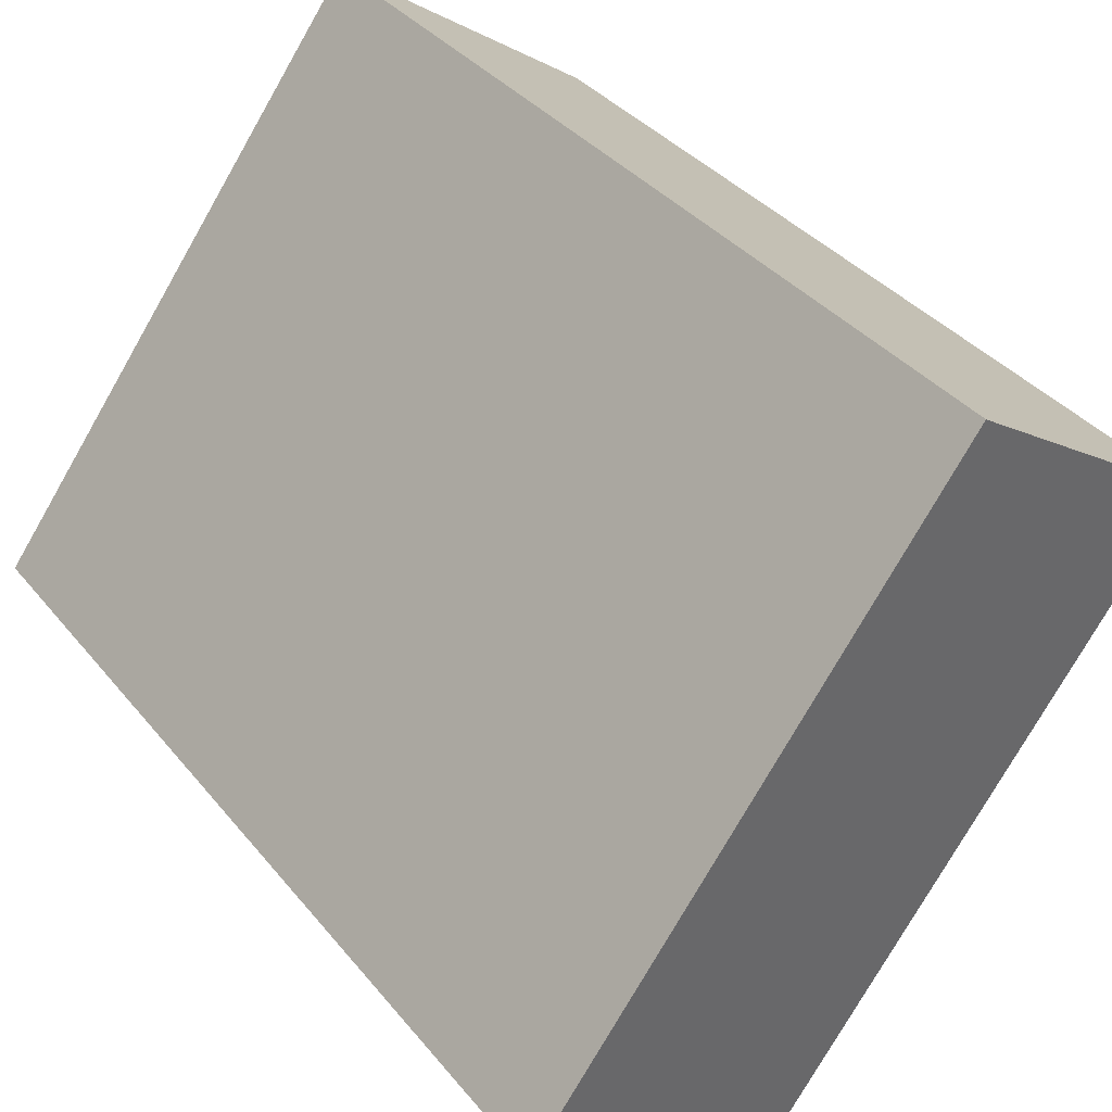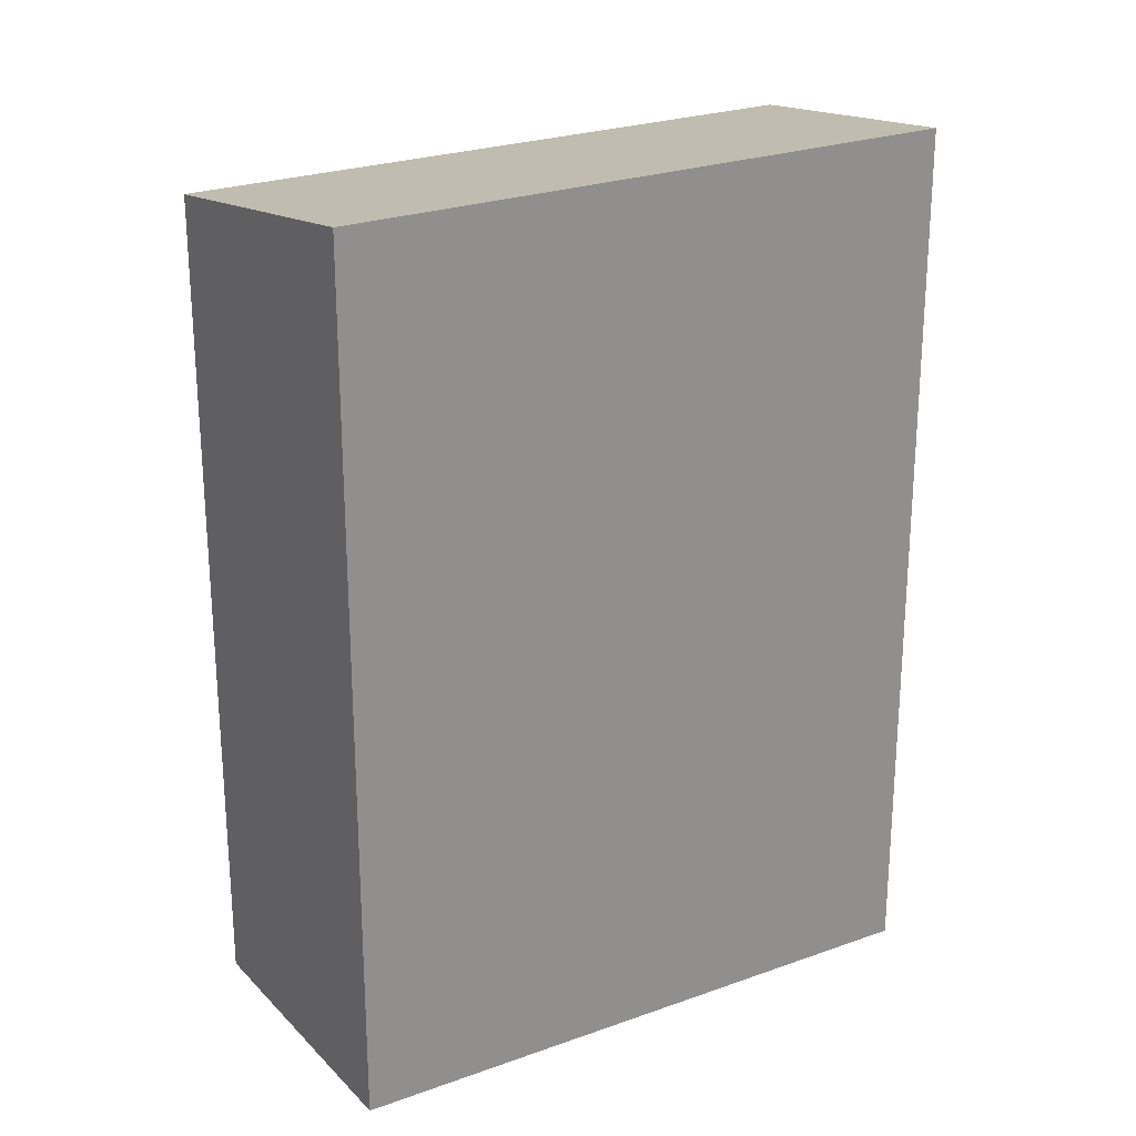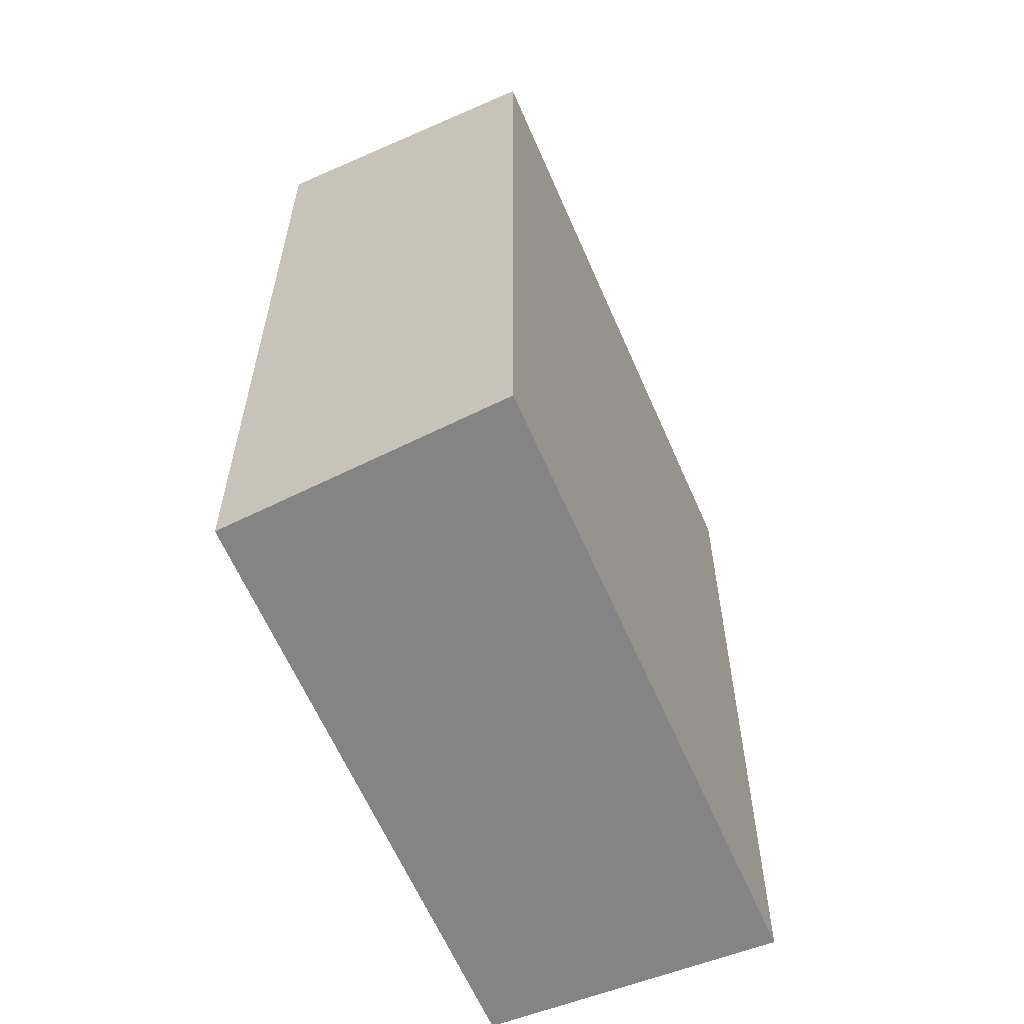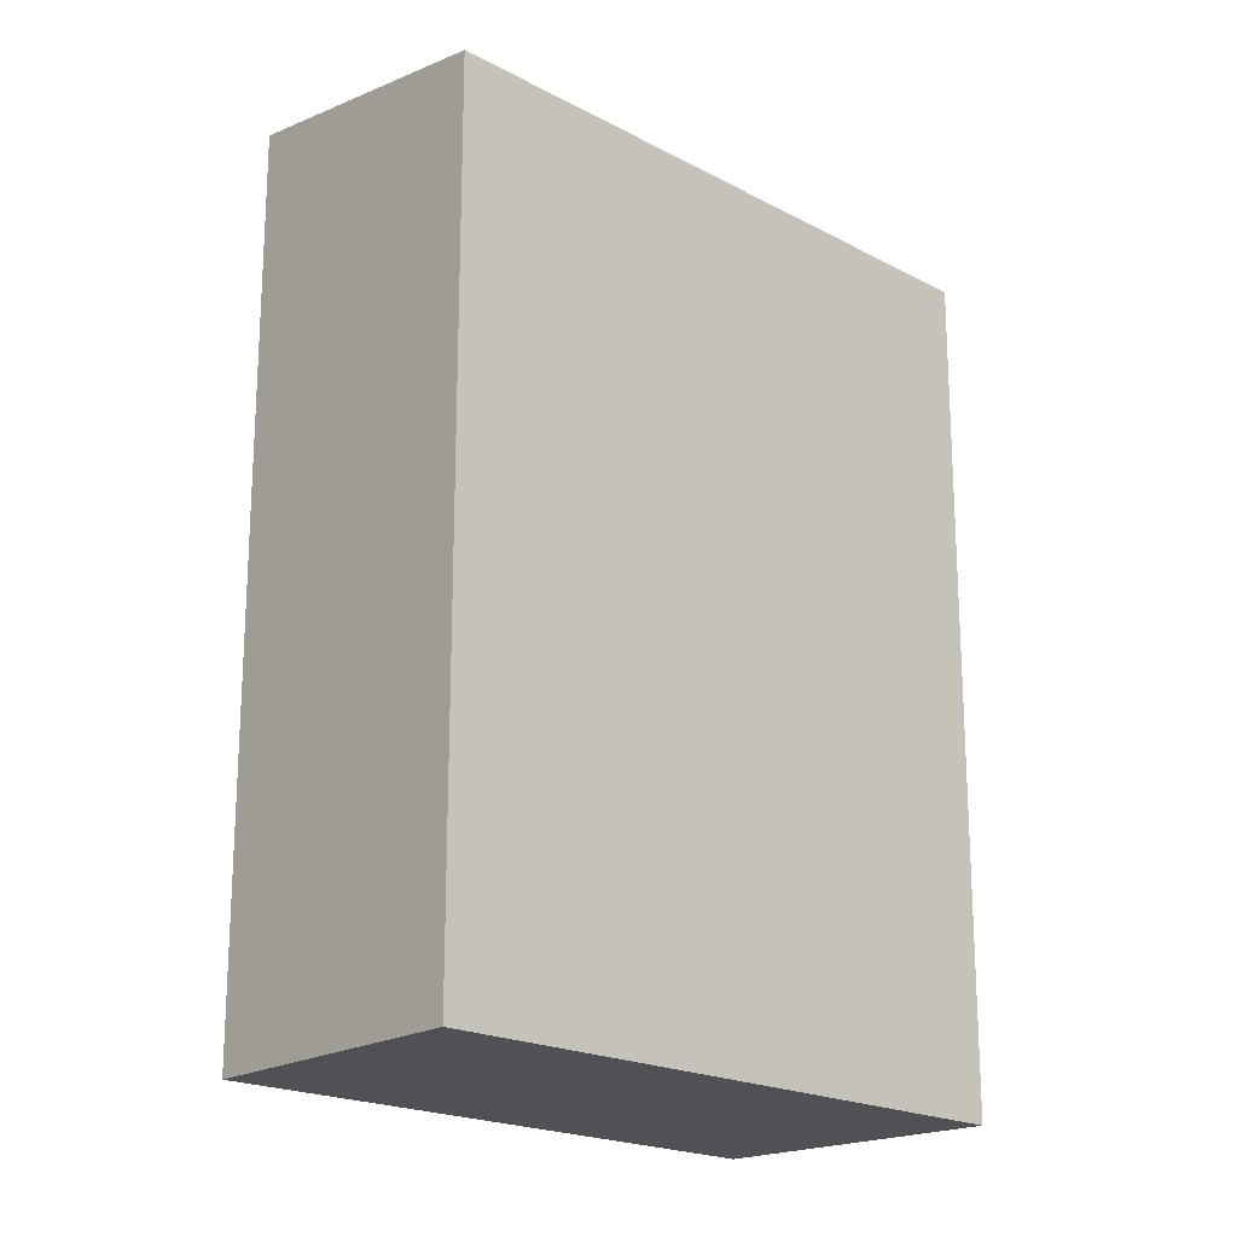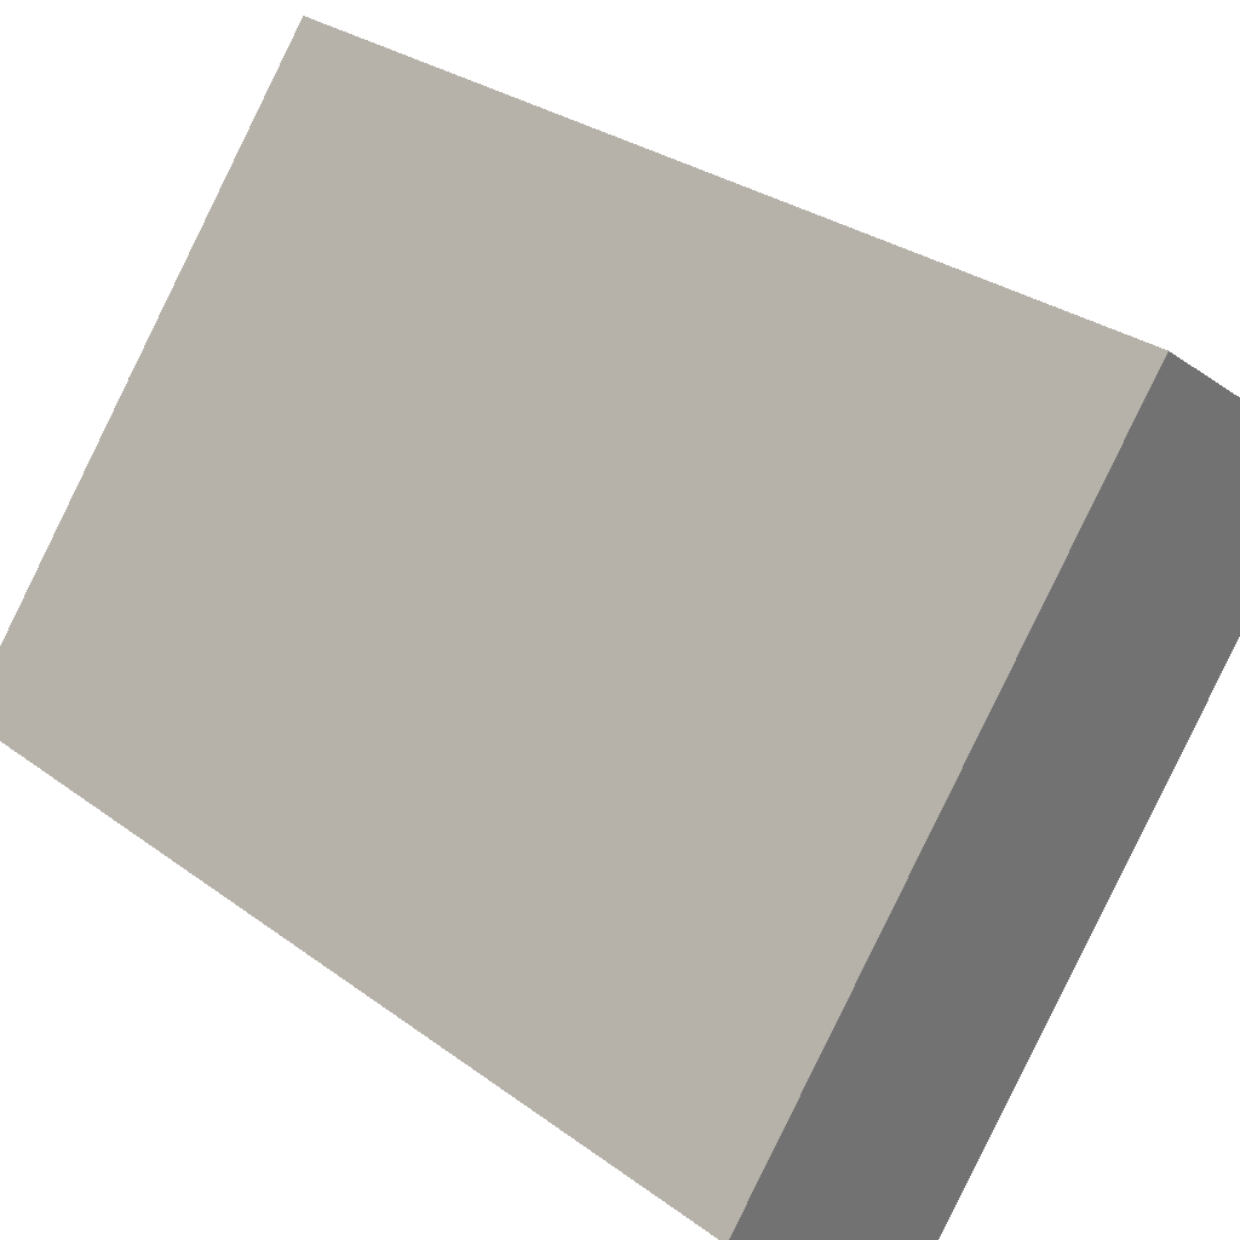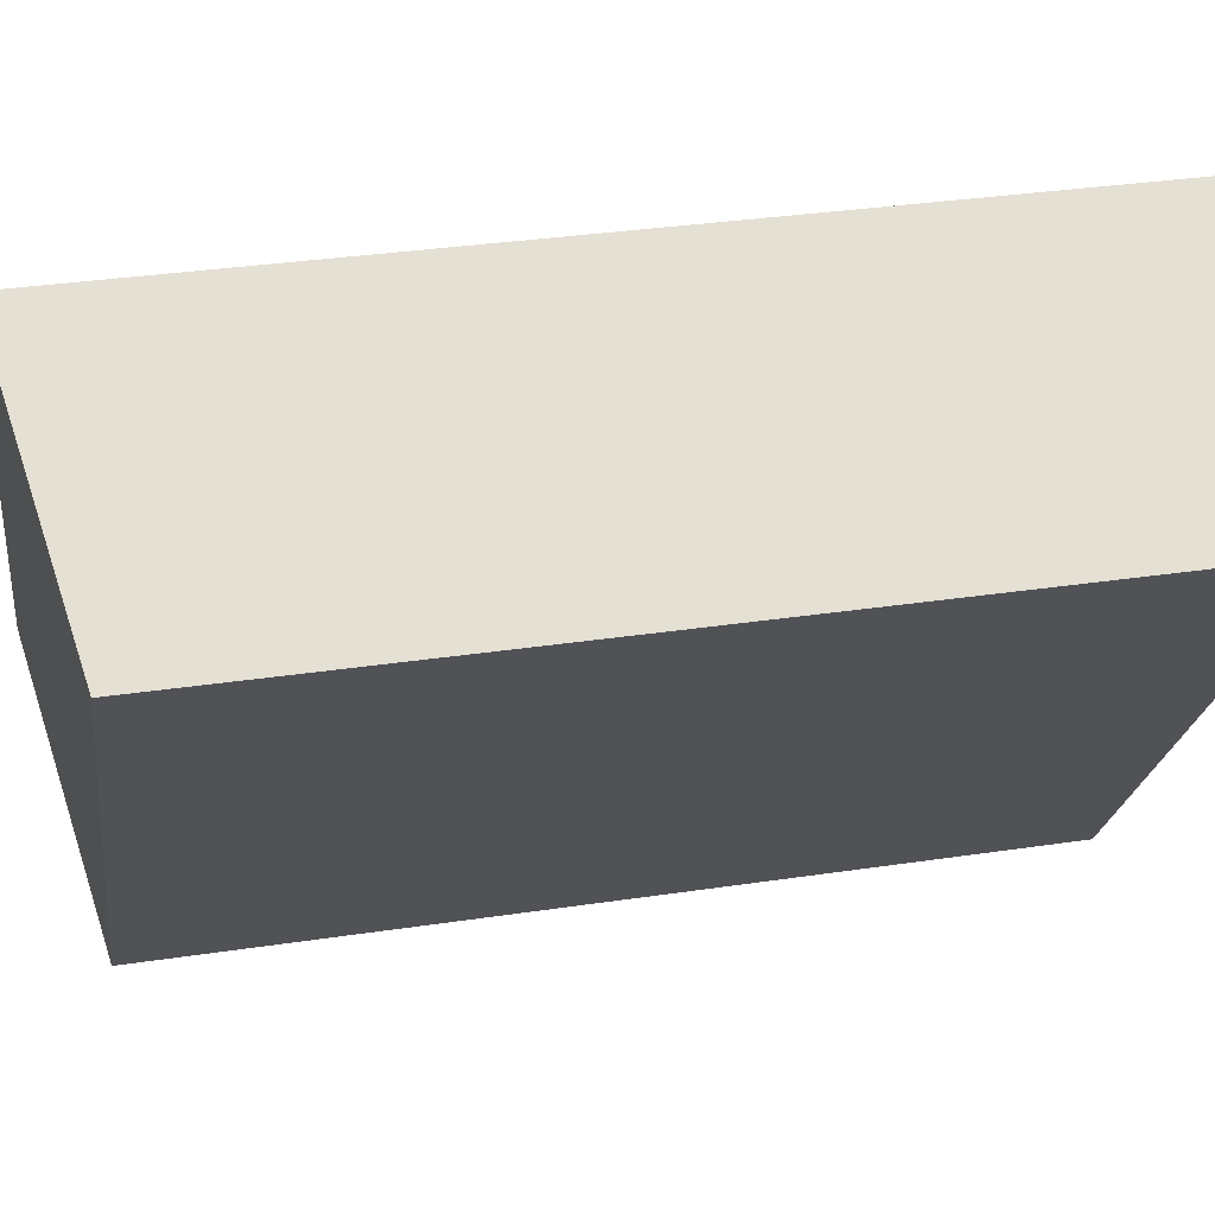
<metadata>
{"format":"obj","ext":"obj","renderer":"f3d","projection":"perspective","resolution":1024,"background":"white","views":[{"elev":34.5,"azim":147.4,"up":"+Z"},{"elev":24.9,"azim":23.5,"up":"+Y"},{"elev":-61.5,"azim":167.1,"up":"+Y"},{"elev":-19.8,"azim":-171.0,"up":"+Y"},{"elev":28.3,"azim":138.2,"up":"+Z"},{"elev":32.9,"azim":-101.8,"up":"+Z"}]}
</metadata>
<code>
v  0 7.988 4.891e-16
v  5.825 8.418 -3.184
v  3.656 7.988 -4.983
v  2.352 8.422 1.59
v  3.656 3.051e-16 -4.983
v  0 0 0
v  2.352 -9.736e-17 1.59
v  5.825 1.95e-16 -3.184
g defaultobject
f 1 2 3
f 2 1 4
f 5 1 3
f 1 5 6
f 1 7 4
f 7 1 6
f 7 2 4
f 2 7 8
f 8 3 2
f 3 8 5
f 8 6 5
f 6 8 7

</code>
